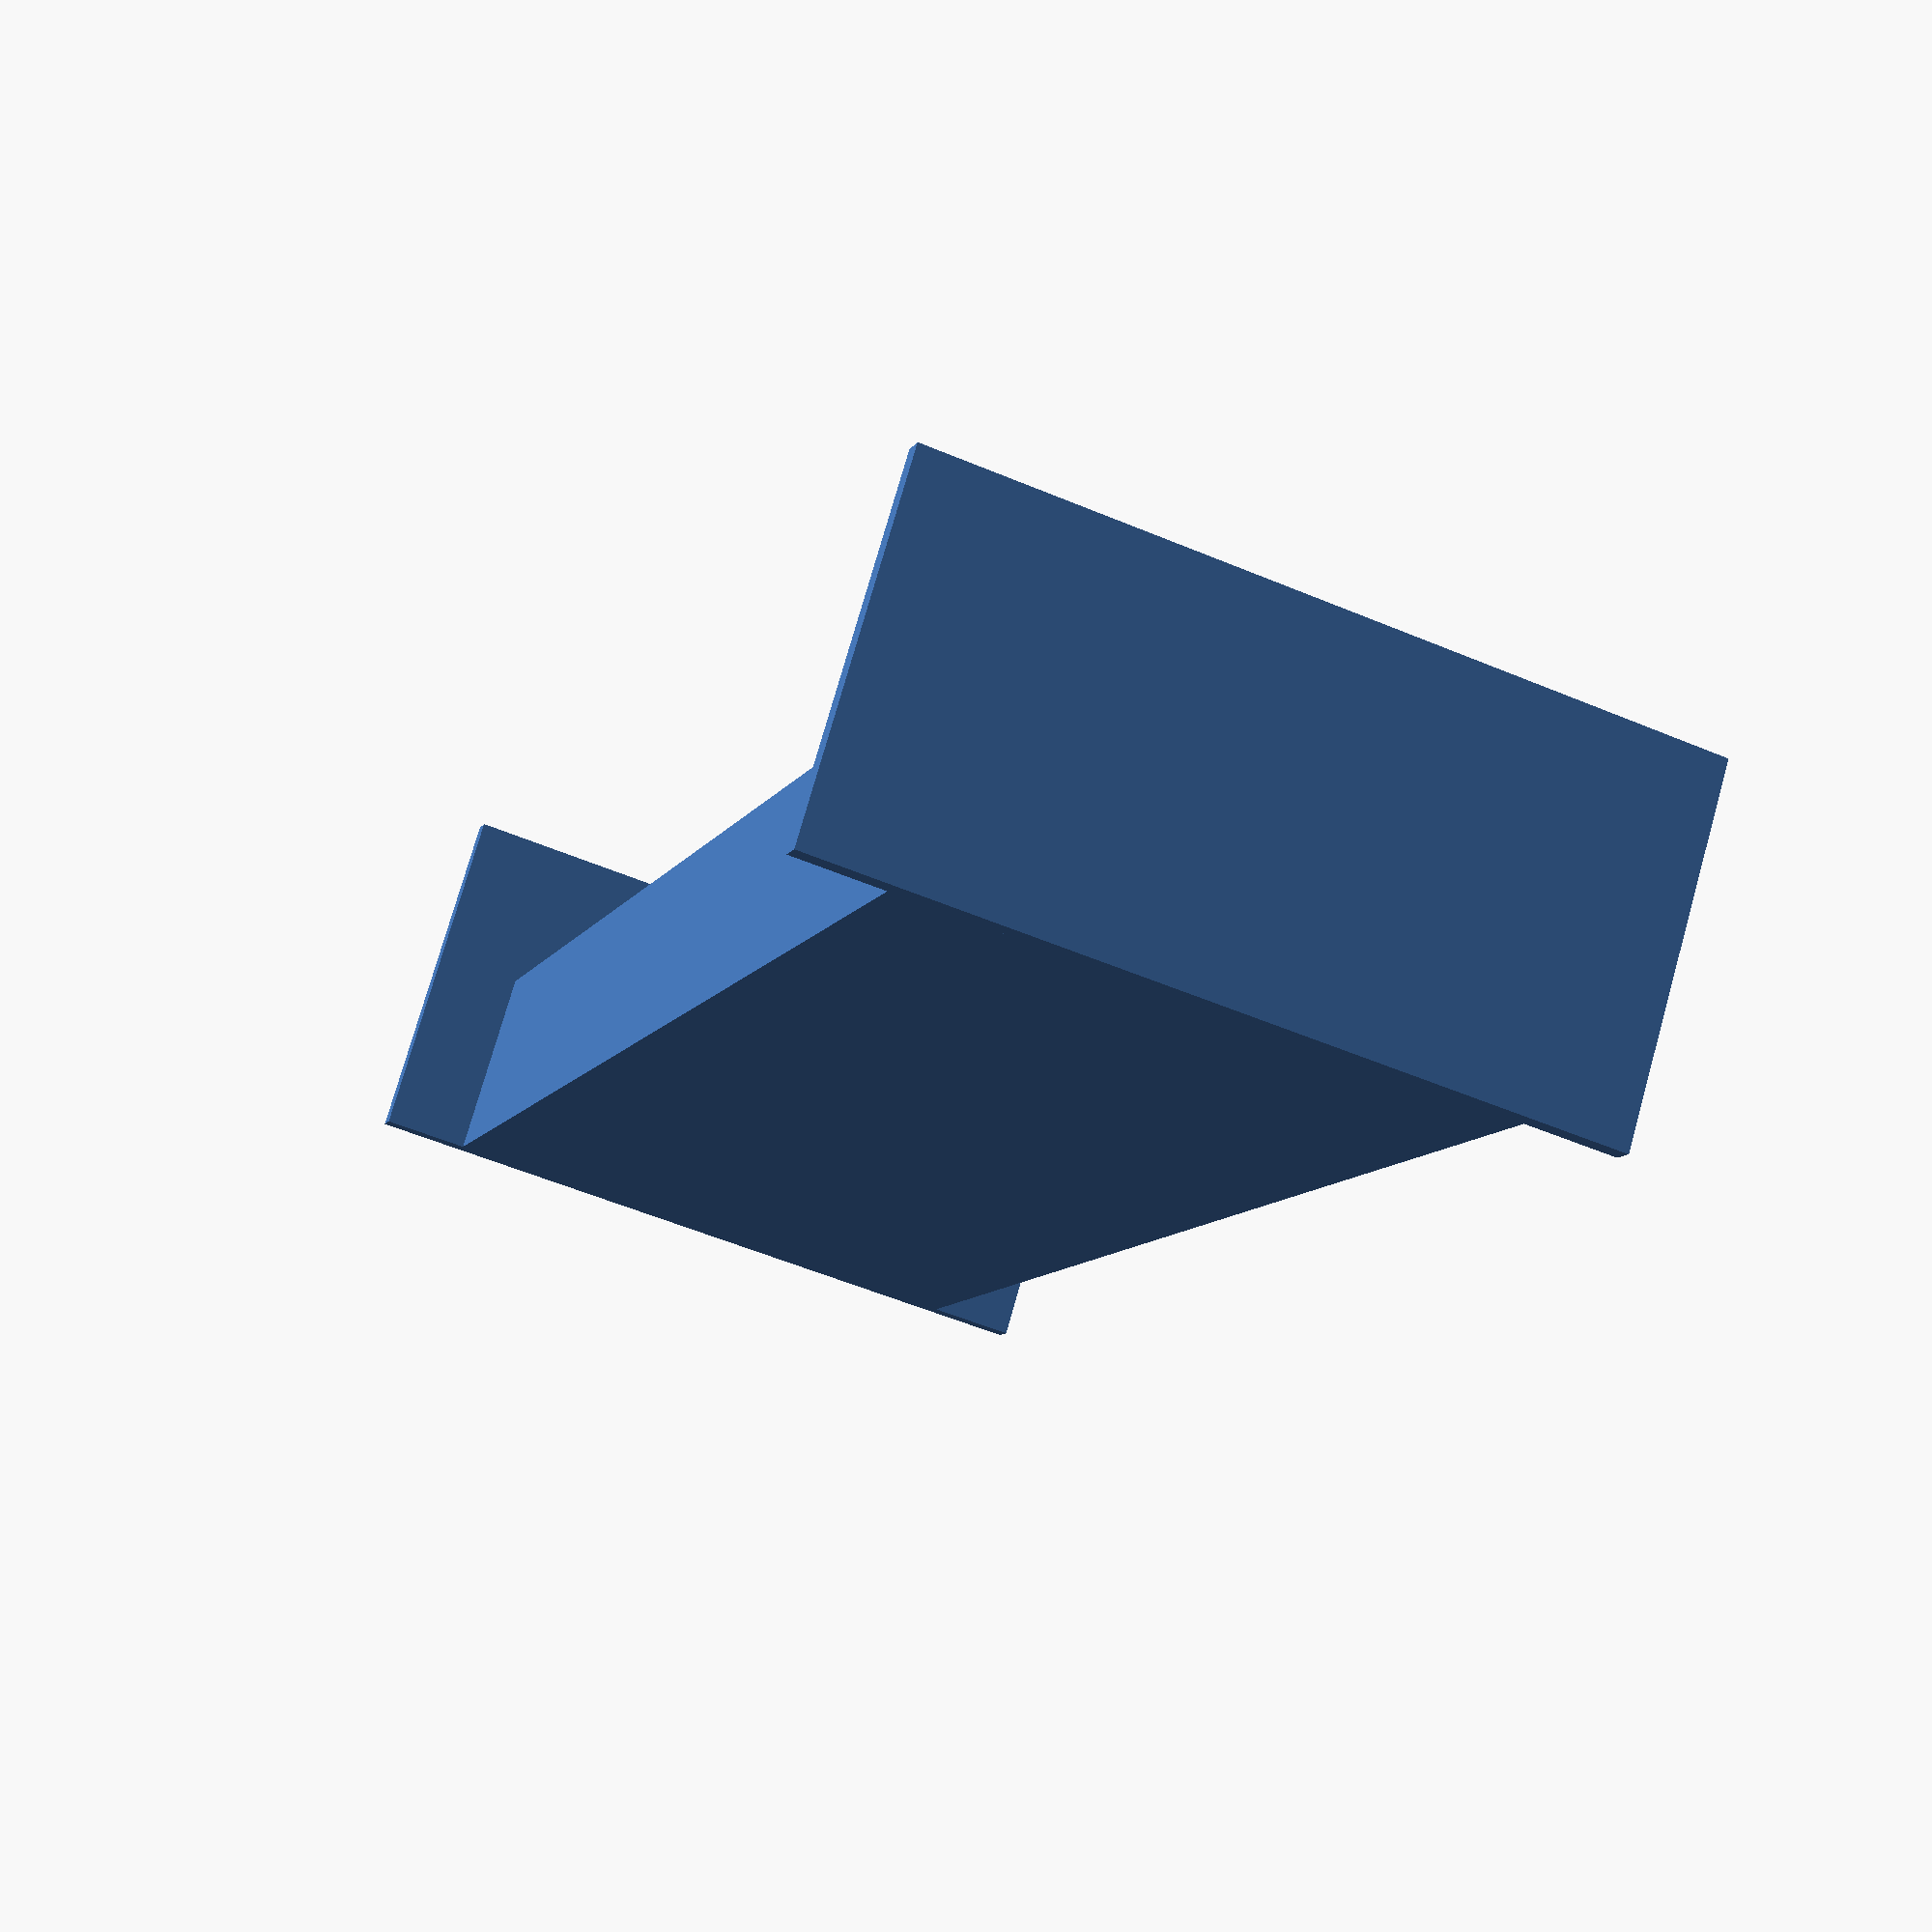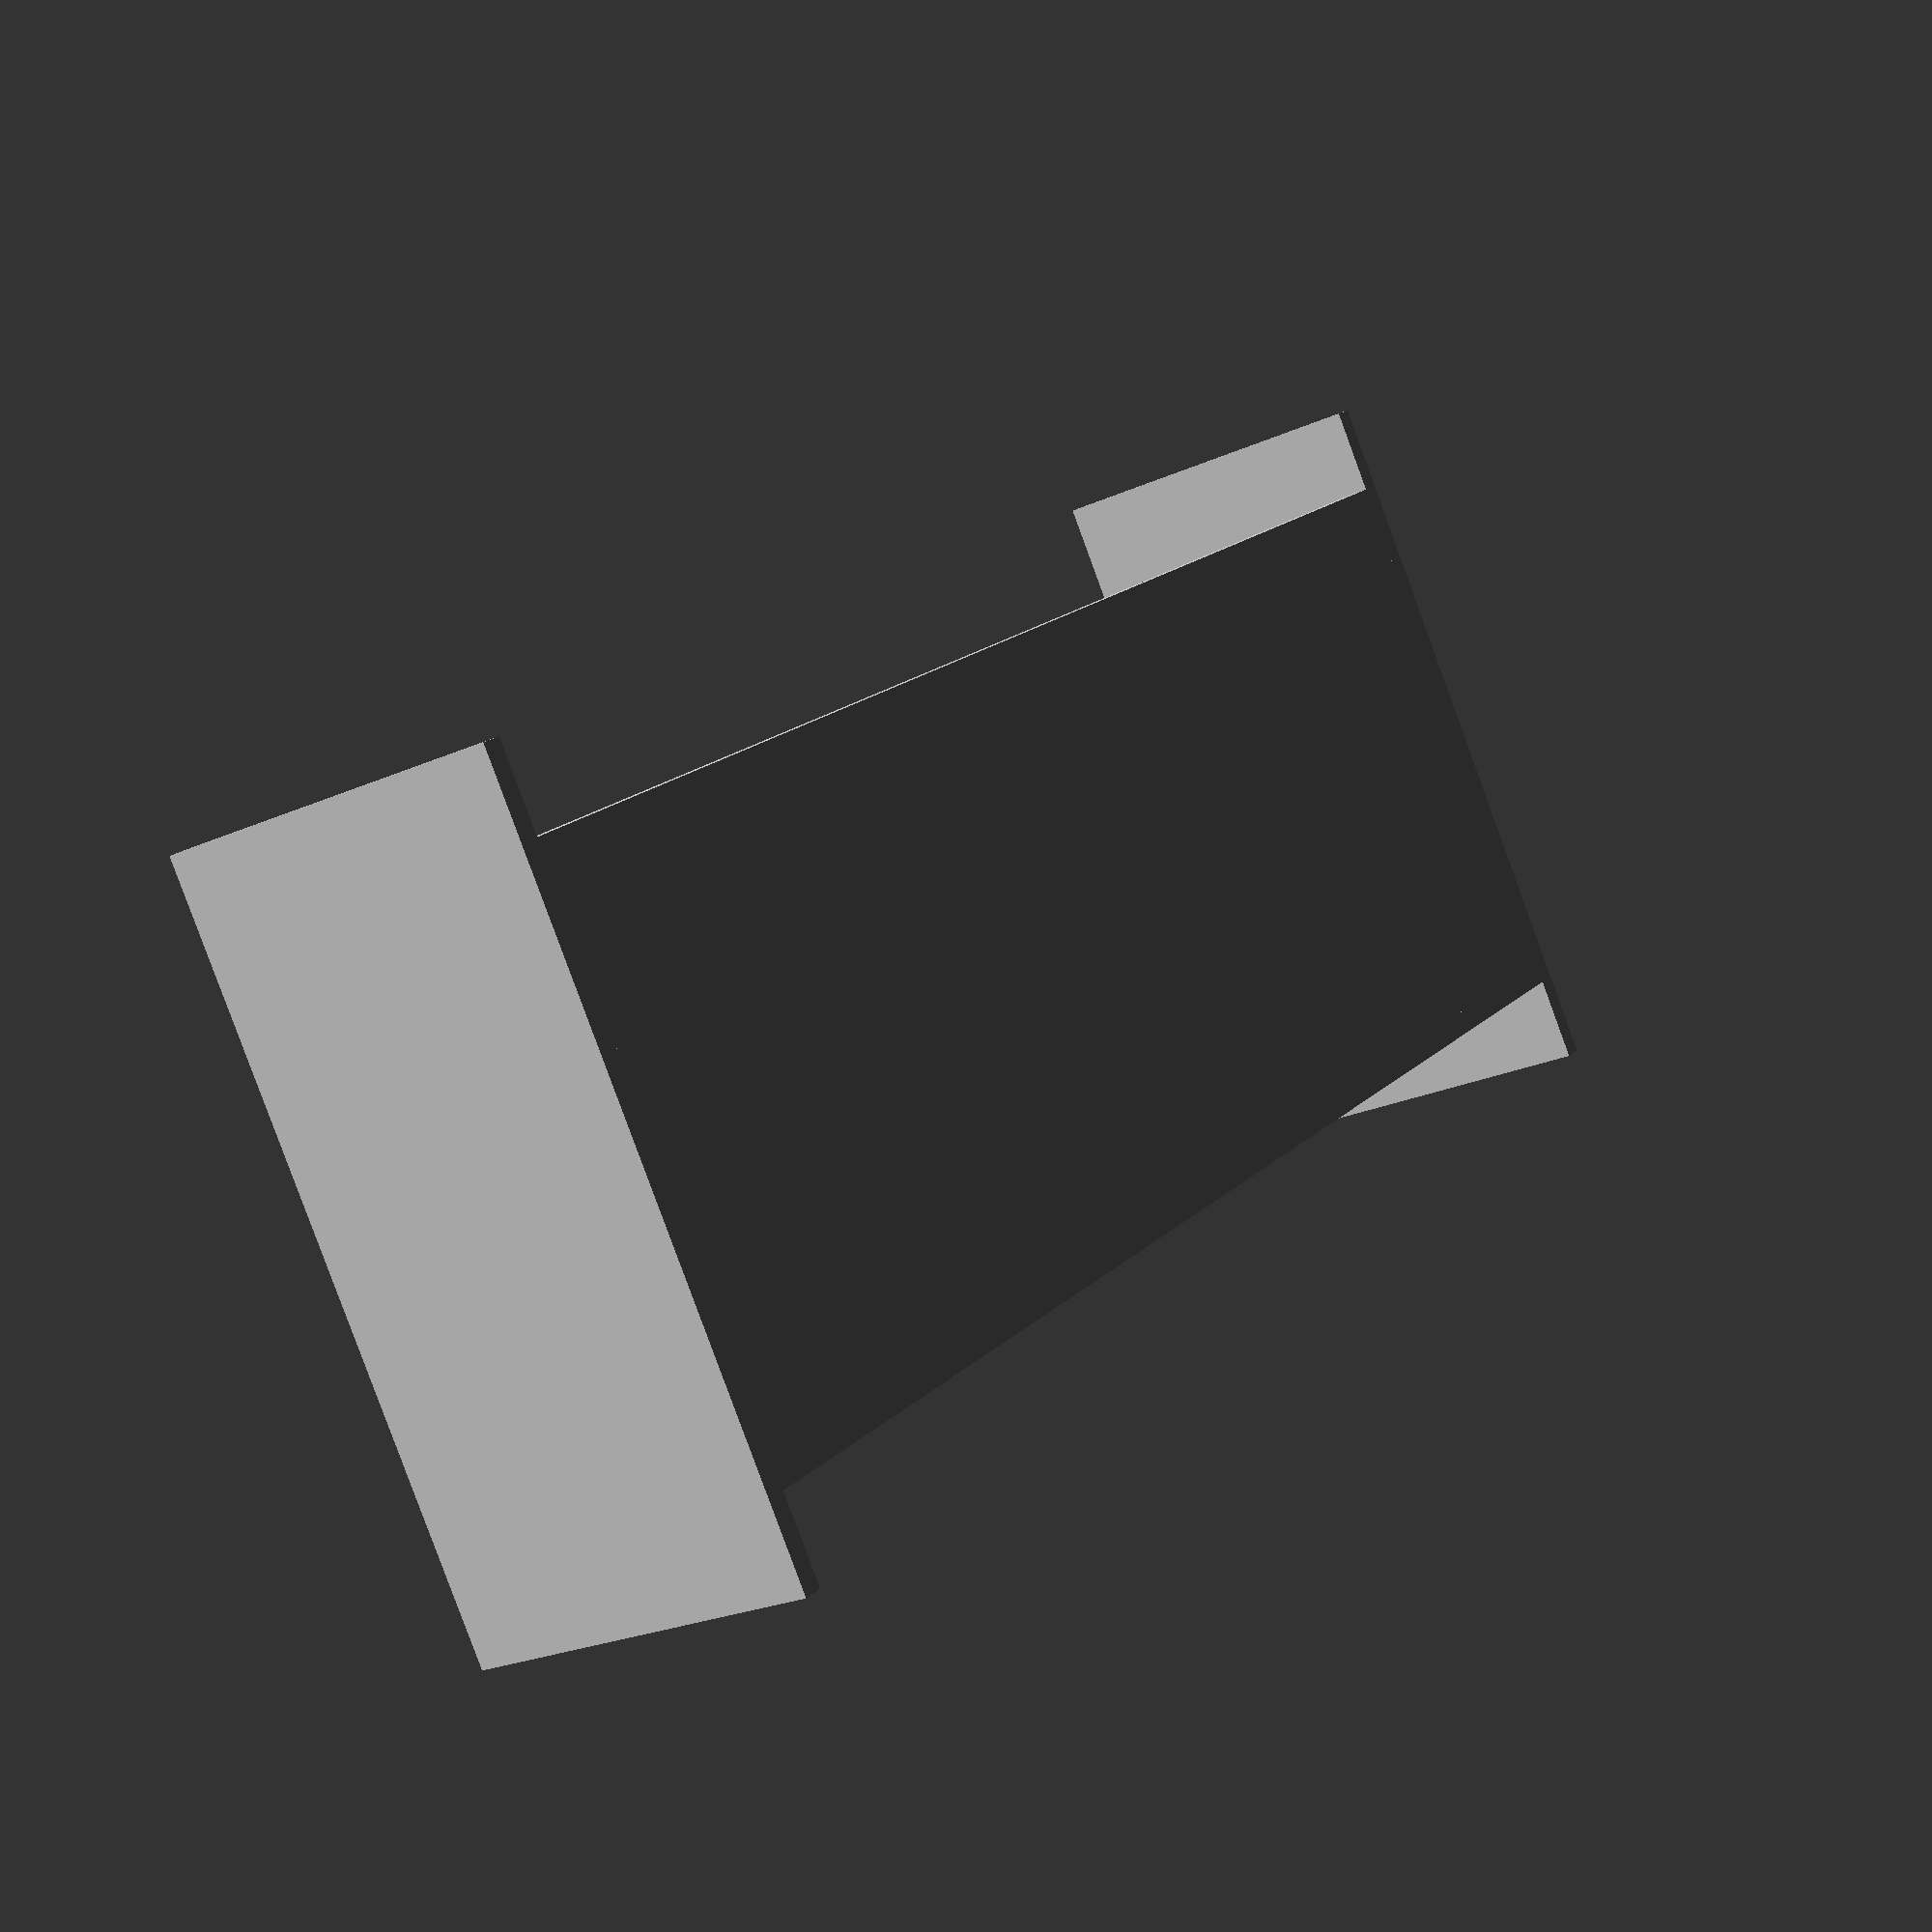
<openscad>
piano_length = 1325; // This matters so that the edges are flush
piano_depth = 285; // This unfortunately matters, will mean cutting 15mm off a 300mm board
piano_height = 600;
board_thickness = 18;
pedal_allowance = 70;
piano_allowance = 70; // 5mm tolerance is ok here
back_height = piano_height - piano_allowance - pedal_allowance - board_thickness;
back_length = piano_length - 2 * board_thickness;
support_width = 600 - back_height; // Wood width is 600

module wood(w, h, d) {
    cube(size=[w, h, d], center=true);
    echo("Wood: ", w, h, d);
}

translate([(piano_length - board_thickness) * 0.5, 0, piano_height * 0.5]) {
    wood(board_thickness, piano_depth, piano_height);
}
translate([-(piano_length - board_thickness) * 0.5, 0, piano_height * 0.5]) {
    wood(board_thickness, piano_depth, piano_height);
}
translate([0, piano_depth * 0.5 - board_thickness * 0.5, pedal_allowance + back_height * 0.5]) {
    wood(back_length, board_thickness, back_height);
}
translate([0, piano_depth * 0.5 - support_width * 0.5, piano_height - piano_allowance - board_thickness * 0.5]) {
    wood(back_length, support_width, board_thickness);
}
</openscad>
<views>
elev=53.8 azim=221.4 roll=65.8 proj=p view=solid
elev=84.7 azim=238.7 roll=200.2 proj=p view=solid
</views>
